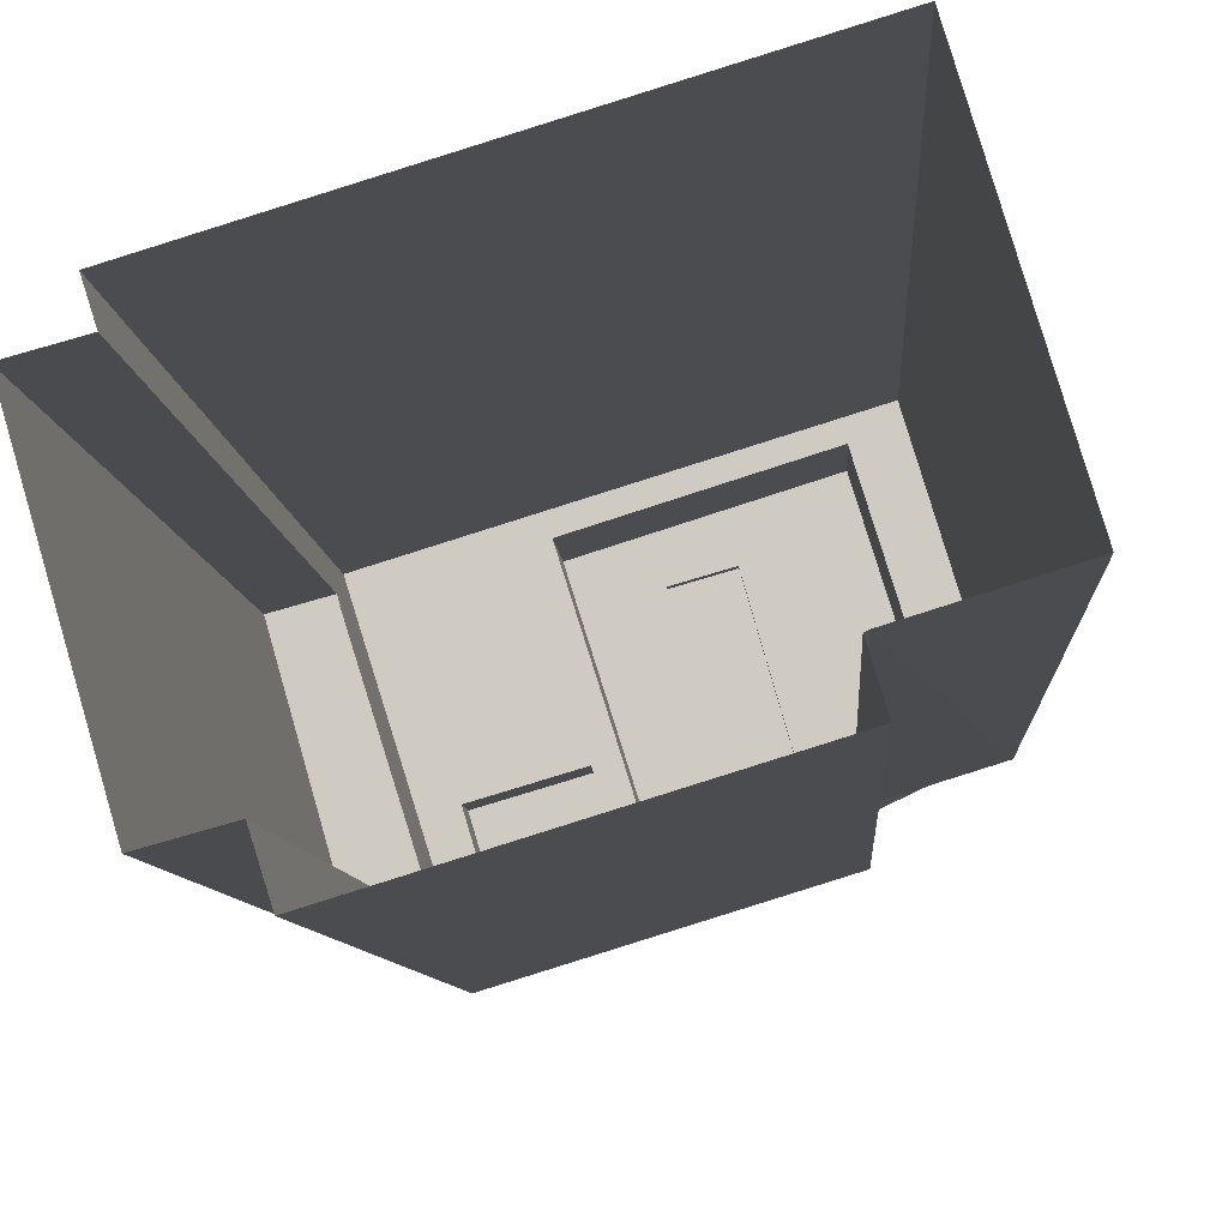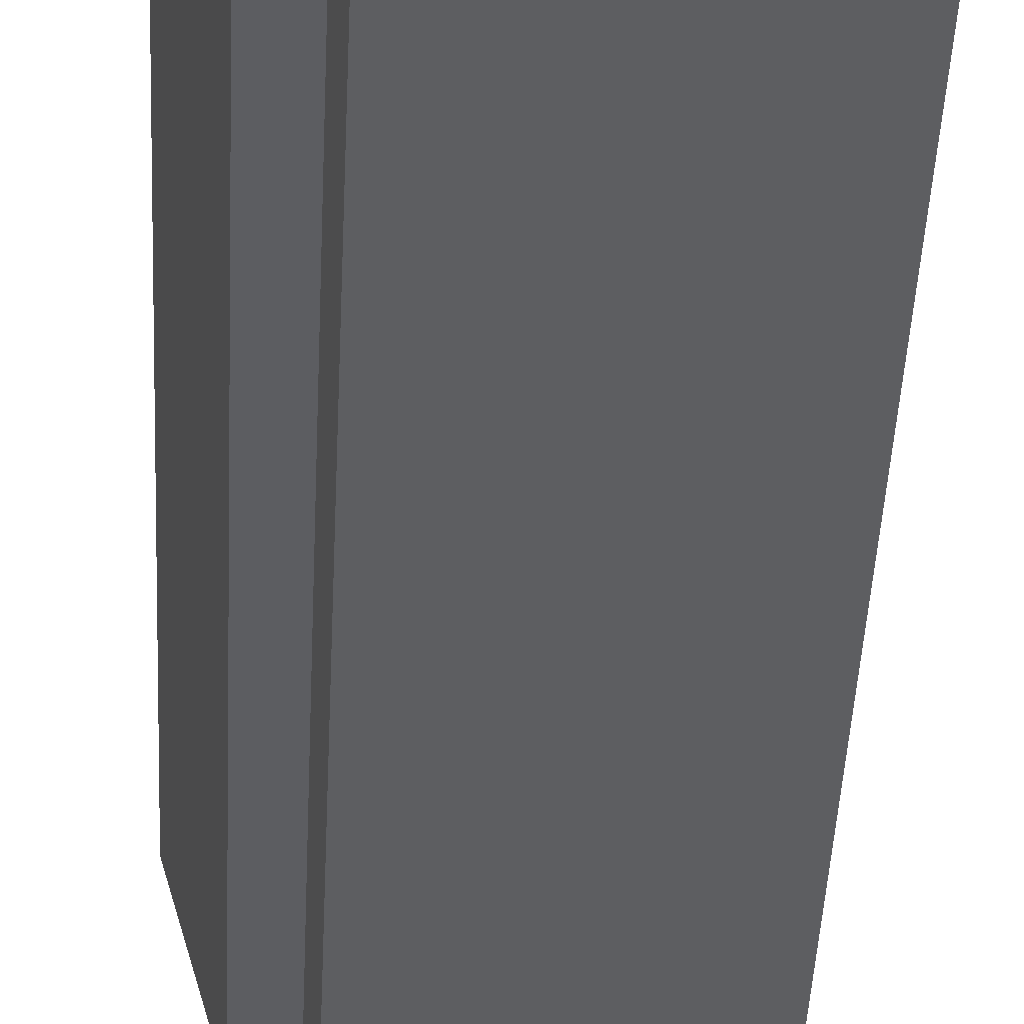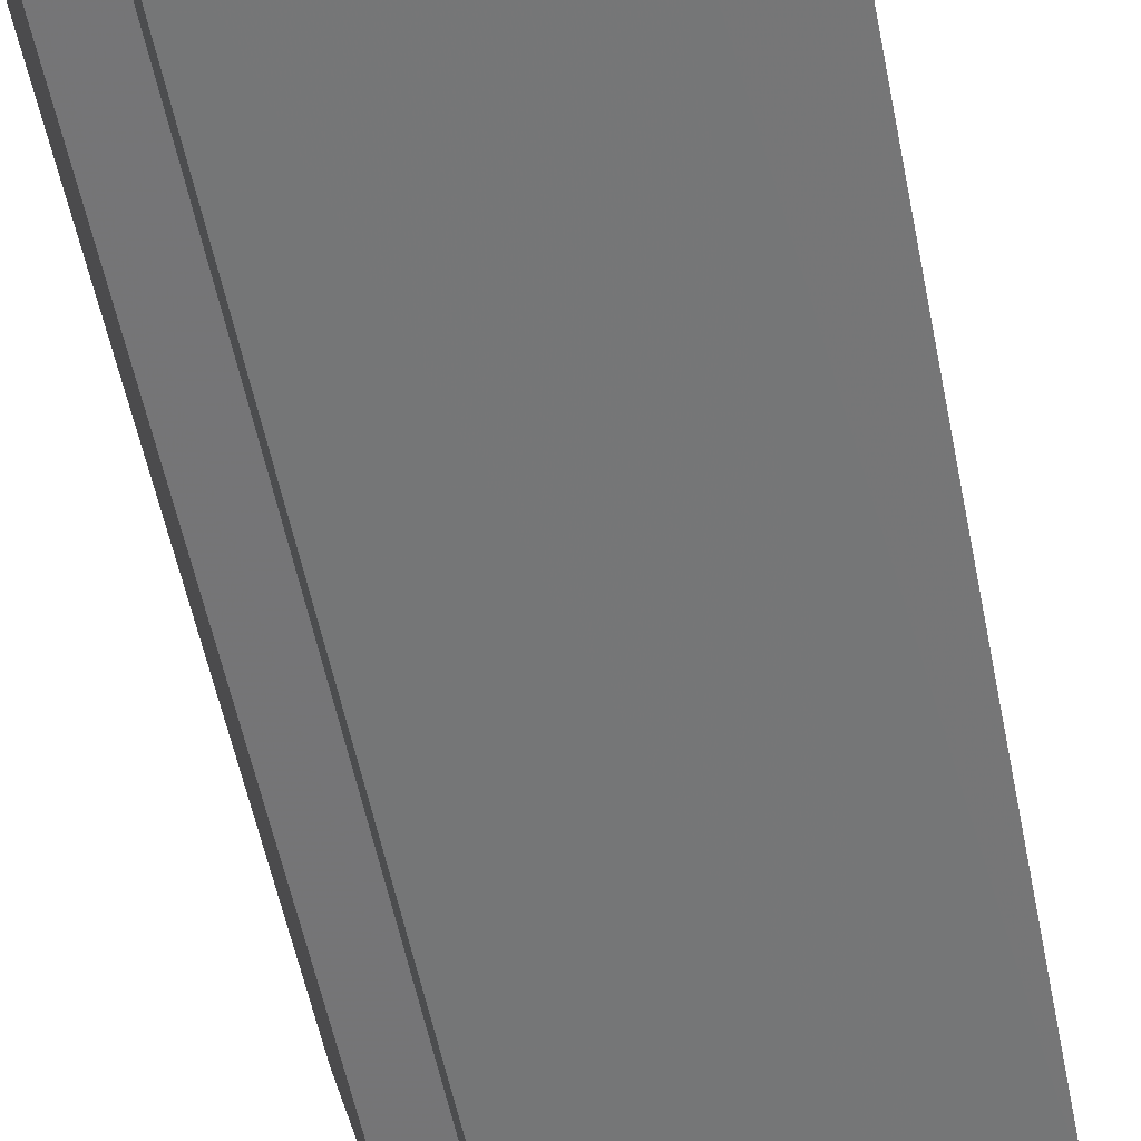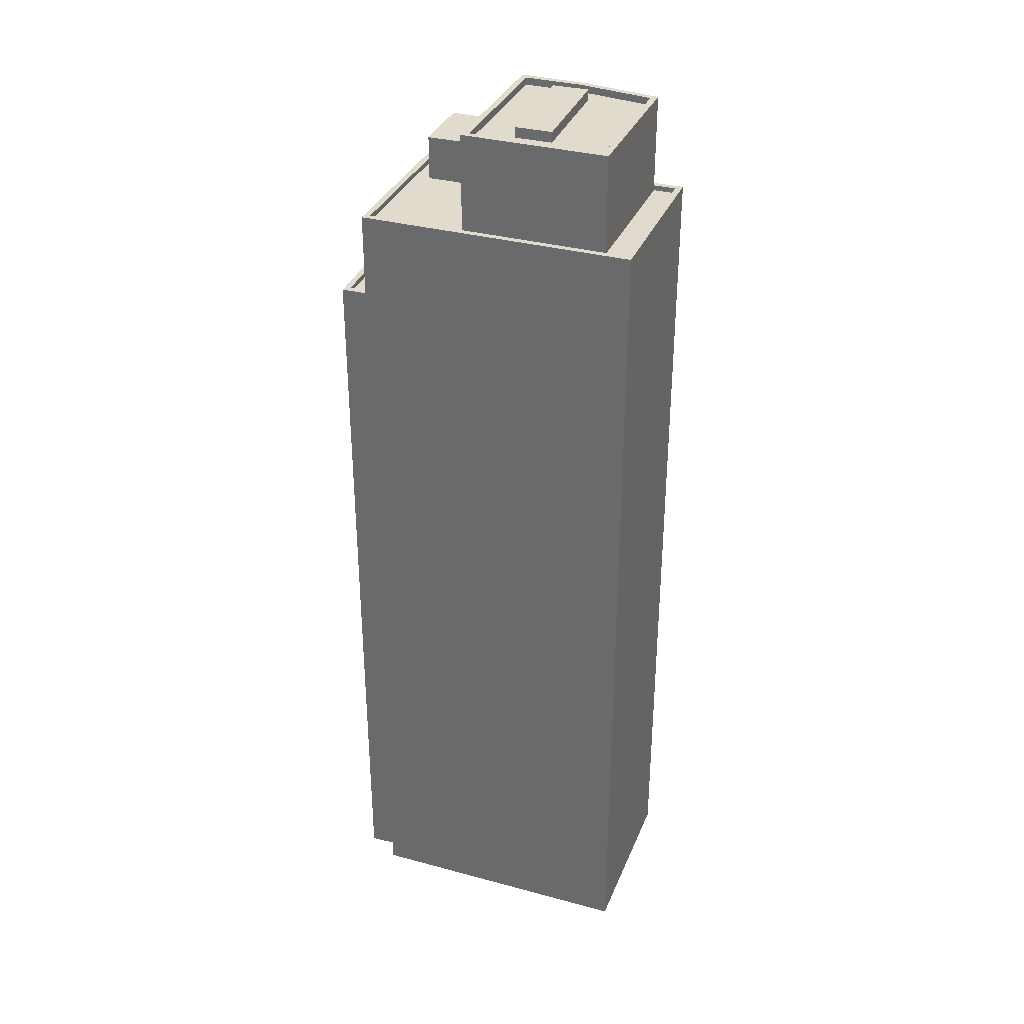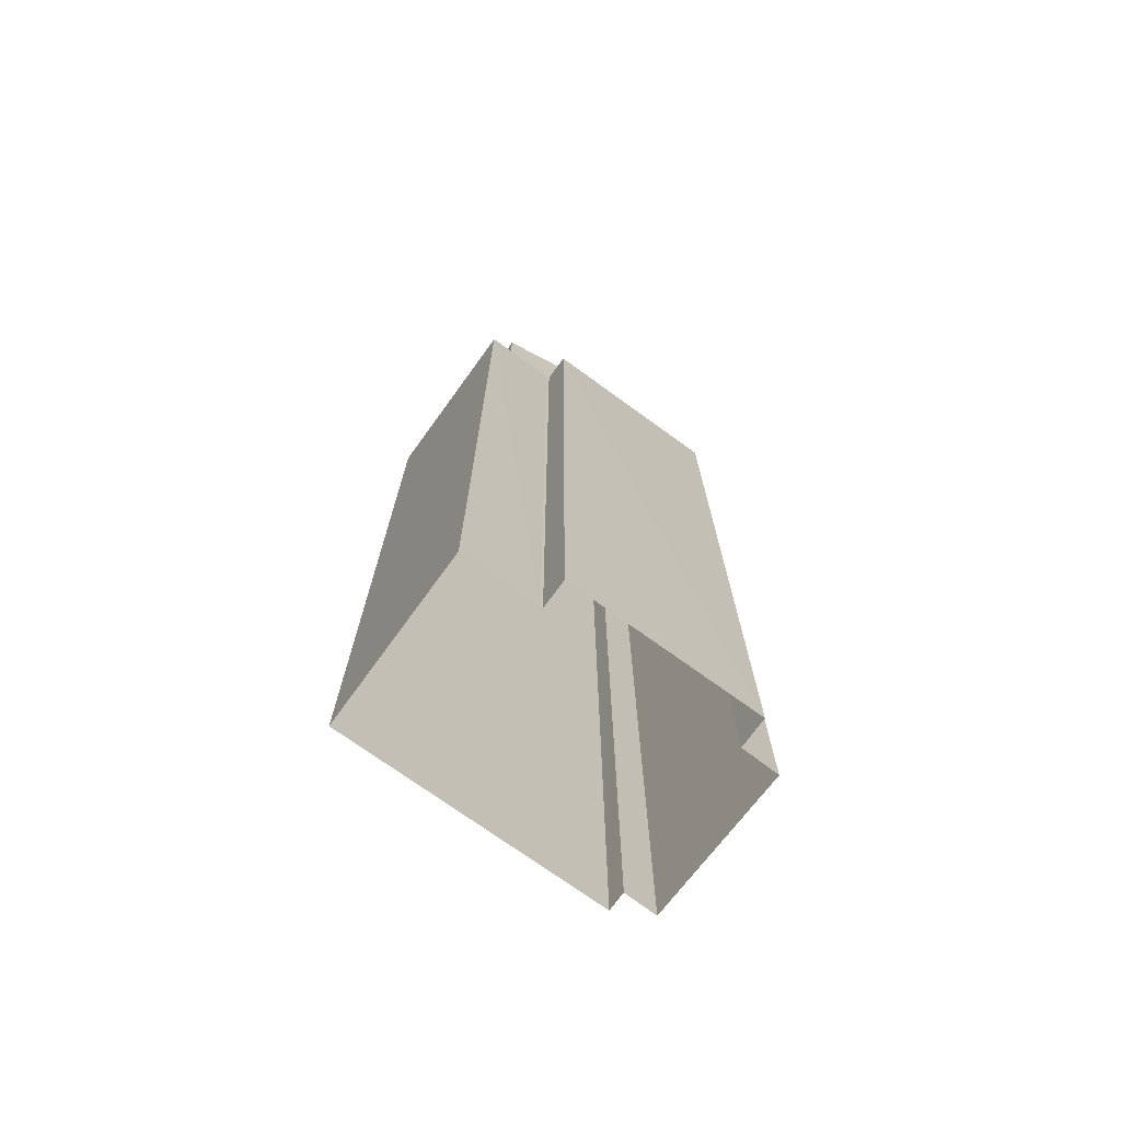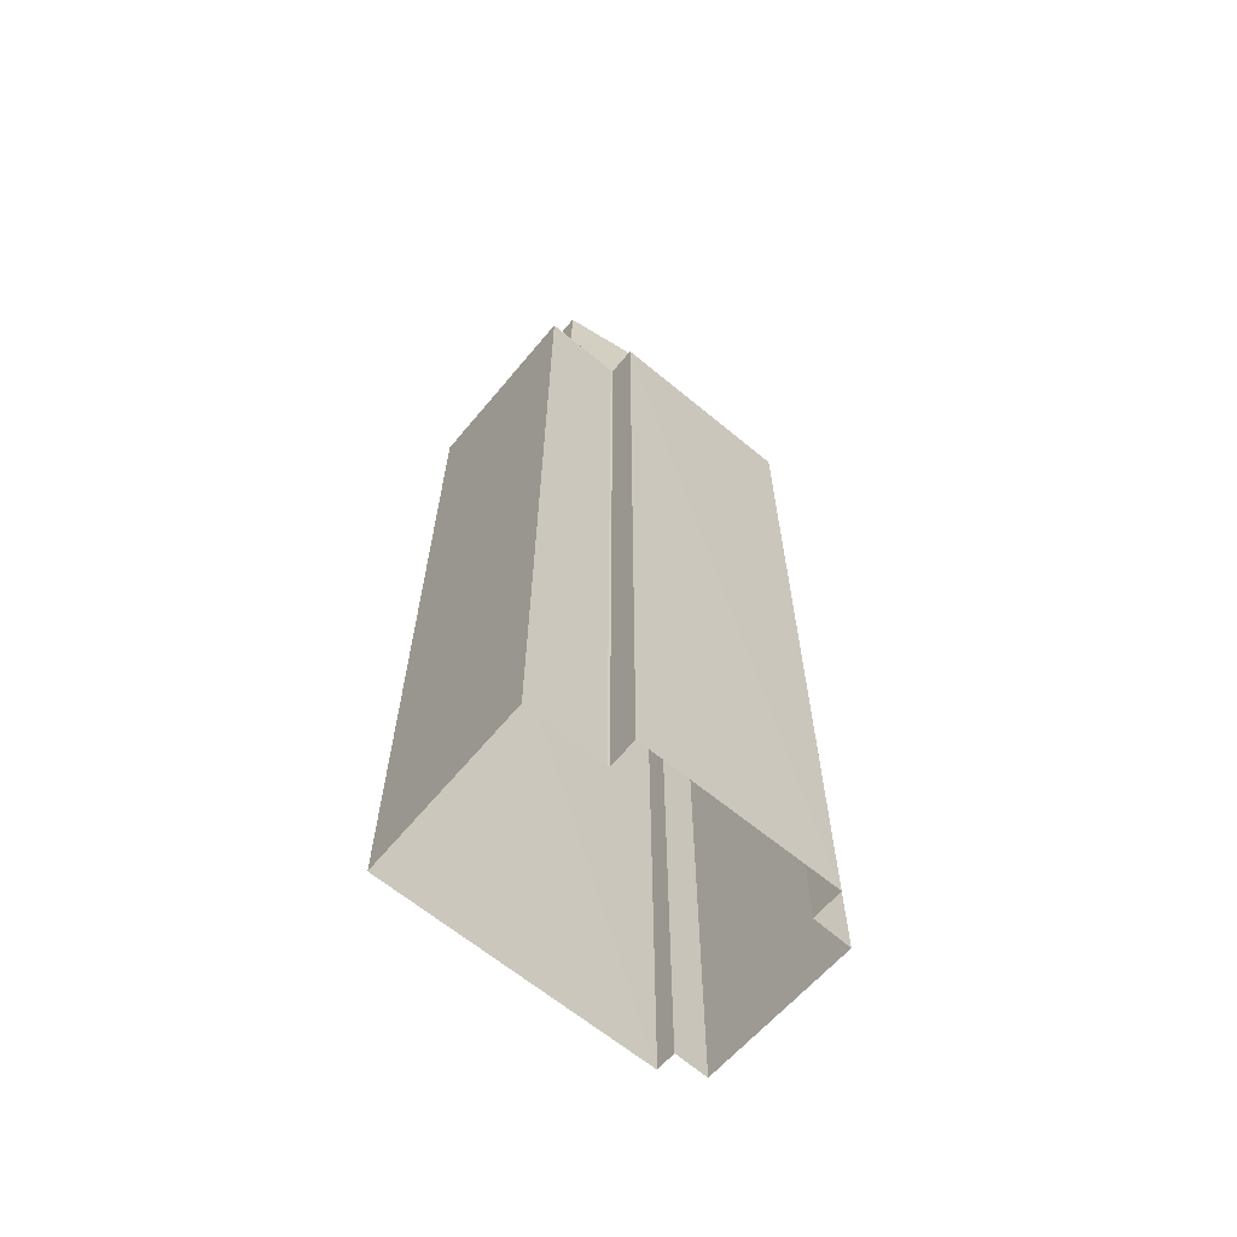
<metadata>
{"format":"obj","ext":"obj","renderer":"f3d","projection":"perspective","resolution":1024,"background":"white","views":[{"elev":-5.8,"azim":-177.6,"up":"+Y"},{"elev":-46.4,"azim":177.2,"up":"+Y"},{"elev":-53.3,"azim":-169.0,"up":"+Y"},{"elev":33.8,"azim":-177.1,"up":"+Z"},{"elev":-72.8,"azim":-53.2,"up":"+Z"},{"elev":-64.7,"azim":-57.1,"up":"+Z"}]}
</metadata>
<code>
v -1.193e+04 -3.387e+04 31.09
v -1.192e+04 -3.386e+04 31.09
v -1.192e+04 -3.387e+04 31.09
v -1.191e+04 -3.387e+04 31.09
v -1.191e+04 -3.387e+04 31.09
v -1.192e+04 -3.388e+04 31.09
v -1.192e+04 -3.387e+04 31.09
v -1.191e+04 -3.388e+04 31.09
v -1.191e+04 -3.388e+04 31.09
v -1.191e+04 -3.387e+04 31.09
v -1.191e+04 -3.388e+04 31.09
v -1.191e+04 -3.387e+04 67.33
v -1.191e+04 -3.388e+04 67.33
v -1.191e+04 -3.387e+04 67.33
v -1.191e+04 -3.388e+04 67.33
v -1.191e+04 -3.387e+04 67.58
v -1.191e+04 -3.387e+04 67.58
v -1.191e+04 -3.387e+04 67.58
v -1.191e+04 -3.387e+04 67.58
v -1.191e+04 -3.388e+04 67.58
v -1.191e+04 -3.388e+04 67.58
v -1.191e+04 -3.388e+04 67.58
v -1.191e+04 -3.388e+04 67.58
v -1.192e+04 -3.388e+04 72.06
v -1.191e+04 -3.388e+04 72.06
v -1.192e+04 -3.388e+04 72.06
v -1.191e+04 -3.387e+04 72.06
v -1.191e+04 -3.387e+04 72.06
v -1.192e+04 -3.387e+04 72.06
v -1.192e+04 -3.387e+04 72.06
v -1.193e+04 -3.387e+04 72.06
v -1.192e+04 -3.387e+04 72.06
v -1.192e+04 -3.386e+04 72.06
v -1.192e+04 -3.387e+04 72.06
v -1.192e+04 -3.387e+04 72.06
v -1.192e+04 -3.387e+04 72.06
v -1.191e+04 -3.388e+04 72.06
v -1.191e+04 -3.387e+04 71.81
v -1.191e+04 -3.387e+04 71.81
v -1.191e+04 -3.387e+04 71.81
v -1.191e+04 -3.388e+04 71.81
v -1.191e+04 -3.388e+04 71.81
v -1.191e+04 -3.388e+04 71.81
v -1.192e+04 -3.387e+04 71.81
v -1.192e+04 -3.387e+04 71.81
v -1.192e+04 -3.387e+04 71.81
v -1.191e+04 -3.387e+04 71.81
v -1.192e+04 -3.387e+04 71.81
v -1.192e+04 -3.387e+04 71.81
v -1.192e+04 -3.388e+04 71.81
v -1.192e+04 -3.388e+04 71.81
v -1.192e+04 -3.387e+04 71.81
v -1.192e+04 -3.387e+04 71.81
v -1.192e+04 -3.387e+04 71.81
v -1.192e+04 -3.388e+04 71.81
v -1.191e+04 -3.388e+04 73.94
v -1.192e+04 -3.387e+04 73.94
v -1.192e+04 -3.388e+04 73.94
v -1.191e+04 -3.387e+04 73.94
v -1.192e+04 -3.387e+04 76.53
v -1.192e+04 -3.387e+04 76.53
v -1.192e+04 -3.387e+04 76.53
v -1.192e+04 -3.388e+04 76.53
v -1.192e+04 -3.388e+04 76.53
v -1.192e+04 -3.387e+04 76.53
v -1.192e+04 -3.387e+04 76.53
v -1.192e+04 -3.387e+04 76.53
v -1.191e+04 -3.387e+04 76.53
v -1.192e+04 -3.387e+04 76.53
v -1.192e+04 -3.387e+04 76.18
v -1.192e+04 -3.387e+04 76.18
v -1.192e+04 -3.387e+04 76.18
v -1.192e+04 -3.388e+04 76.18
v -1.192e+04 -3.387e+04 76.18
v -1.192e+04 -3.387e+04 76.18
v -1.192e+04 -3.387e+04 76.18
v -1.192e+04 -3.387e+04 76.18
v -1.192e+04 -3.387e+04 76.18
v -1.192e+04 -3.387e+04 76.18
v -1.192e+04 -3.387e+04 76.18
v -1.192e+04 -3.387e+04 76.68
v -1.192e+04 -3.387e+04 76.68
v -1.192e+04 -3.387e+04 76.68
v -1.192e+04 -3.387e+04 76.68
f 1 2 3
f 2 4 5
f 6 7 8
f 3 2 7
f 9 5 10
f 11 5 9
f 8 7 11
f 7 2 5
f 7 5 11
f 12 13 14
f 12 15 13
f 16 17 18
f 17 16 19
f 19 16 20
f 21 22 23
f 20 22 21
f 16 22 20
f 24 25 26
f 25 27 28
f 29 30 31
f 32 33 31
f 28 27 33
f 34 24 26
f 26 35 34
f 36 28 33
f 32 36 33
f 30 32 31
f 37 25 28
f 25 37 26
f 38 39 40
f 38 41 39
f 42 41 43
f 41 38 43
f 44 45 46
f 40 45 47
f 46 48 49
f 42 50 51
f 43 50 42
f 52 53 51
f 40 54 38
f 47 45 44
f 46 49 44
f 54 55 50
f 55 52 51
f 47 55 54
f 40 47 54
f 50 55 51
f 56 57 58
f 56 59 57
f 60 61 62
f 61 63 64
f 65 66 67
f 66 68 67
f 63 68 66
f 62 61 69
f 64 63 66
f 69 61 64
f 70 71 72
f 71 70 73
f 74 73 75
f 73 70 75
f 72 76 70
f 75 77 74
f 78 76 72
f 79 77 75
f 80 79 76
f 80 76 78
f 79 80 77
f 65 67 60
f 62 65 60
f 81 82 83
f 84 81 83
f 23 22 13
f 15 23 13
f 18 14 16
f 18 12 14
f 16 14 13
f 22 16 13
f 17 19 10
f 5 17 10
f 20 9 10
f 19 20 10
f 21 9 20
f 21 11 9
f 11 21 8
f 21 25 8
f 23 27 25
f 4 17 5
f 27 17 4
f 23 15 12
f 23 12 18
f 18 17 27
f 25 21 23
f 27 23 18
f 8 24 6
f 8 25 24
f 7 24 34
f 7 6 24
f 31 1 3
f 29 31 3
f 31 2 1
f 31 33 2
f 33 27 4
f 2 33 4
f 37 39 41
f 37 28 39
f 41 42 37
f 42 51 26
f 37 42 26
f 26 51 53
f 35 26 53
f 48 32 30
f 48 46 32
f 32 46 45
f 36 32 45
f 45 40 36
f 40 39 28
f 40 28 36
f 43 56 58
f 50 43 58
f 54 50 58
f 57 54 58
f 38 54 57
f 59 38 57
f 56 43 38
f 59 56 38
f 53 52 35
f 3 7 29
f 52 61 35
f 7 34 29
f 29 61 60
f 35 61 34
f 48 30 49
f 49 30 60
f 30 29 60
f 34 61 29
f 47 68 63
f 55 47 63
f 55 61 52
f 55 63 61
f 60 67 44
f 49 60 44
f 67 68 47
f 44 67 47
f 71 66 72
f 72 65 78
f 72 66 65
f 64 71 73
f 64 66 71
f 77 69 74
f 74 64 73
f 74 69 64
f 62 77 80
f 62 69 77
f 62 80 78
f 65 62 78
f 75 83 82
f 79 75 82
f 76 79 82
f 81 76 82
f 70 76 81
f 84 70 81
f 83 70 84
f 83 75 70

</code>
